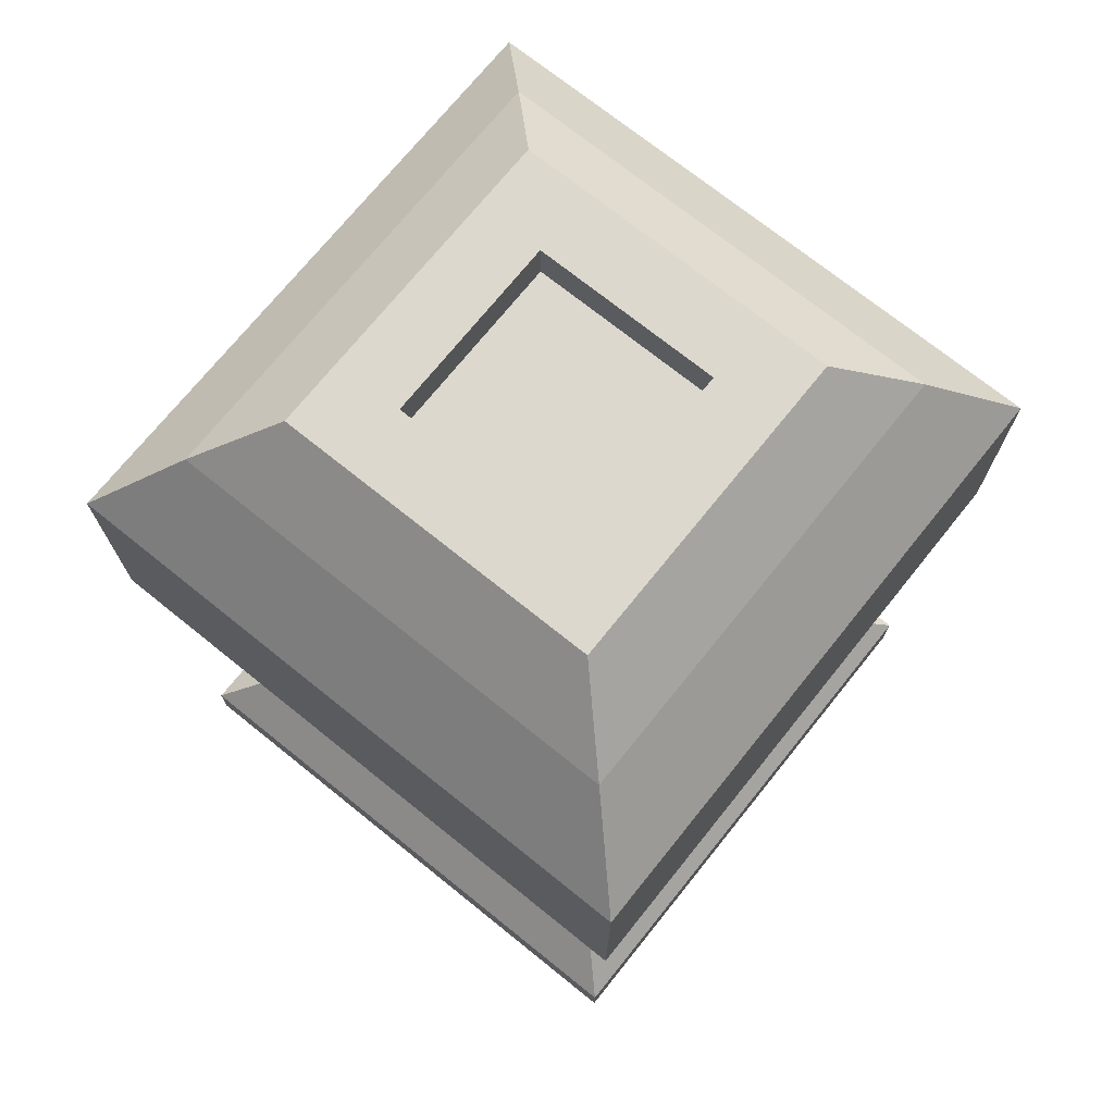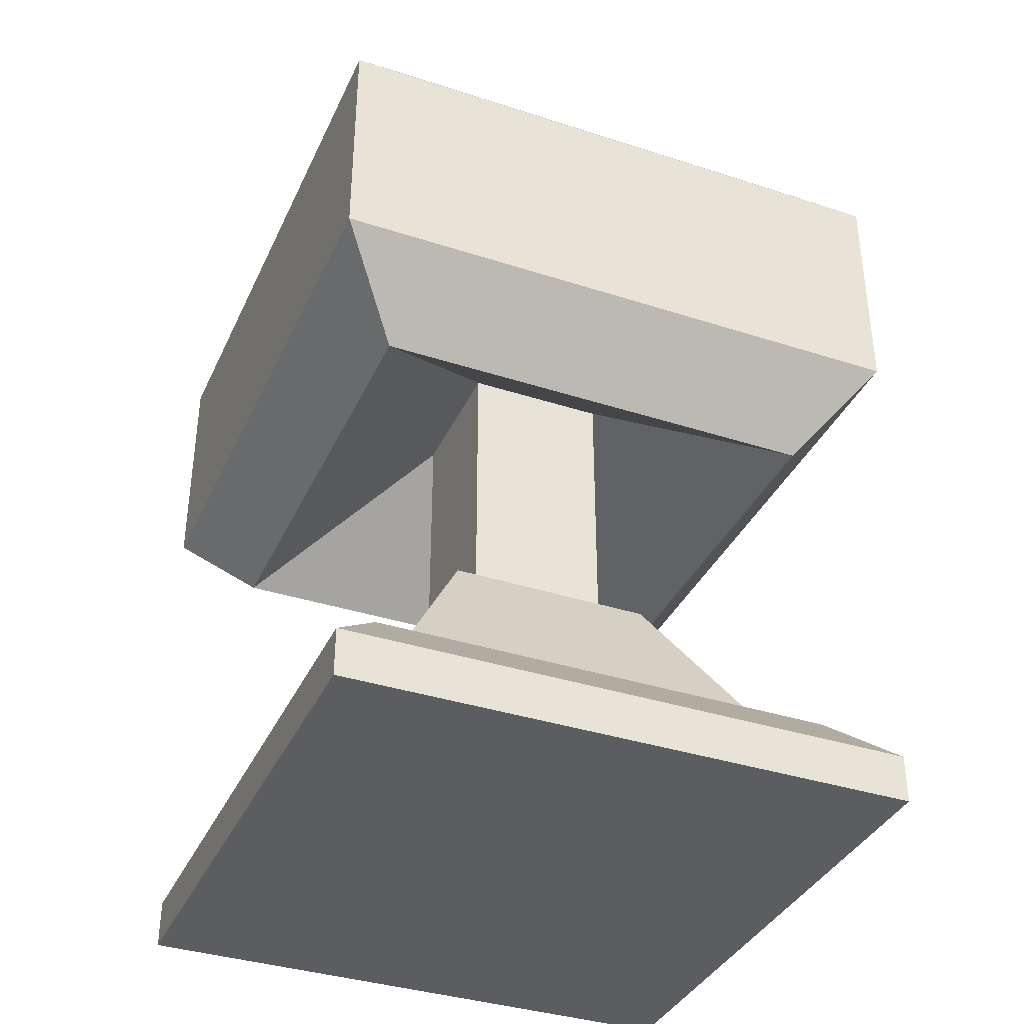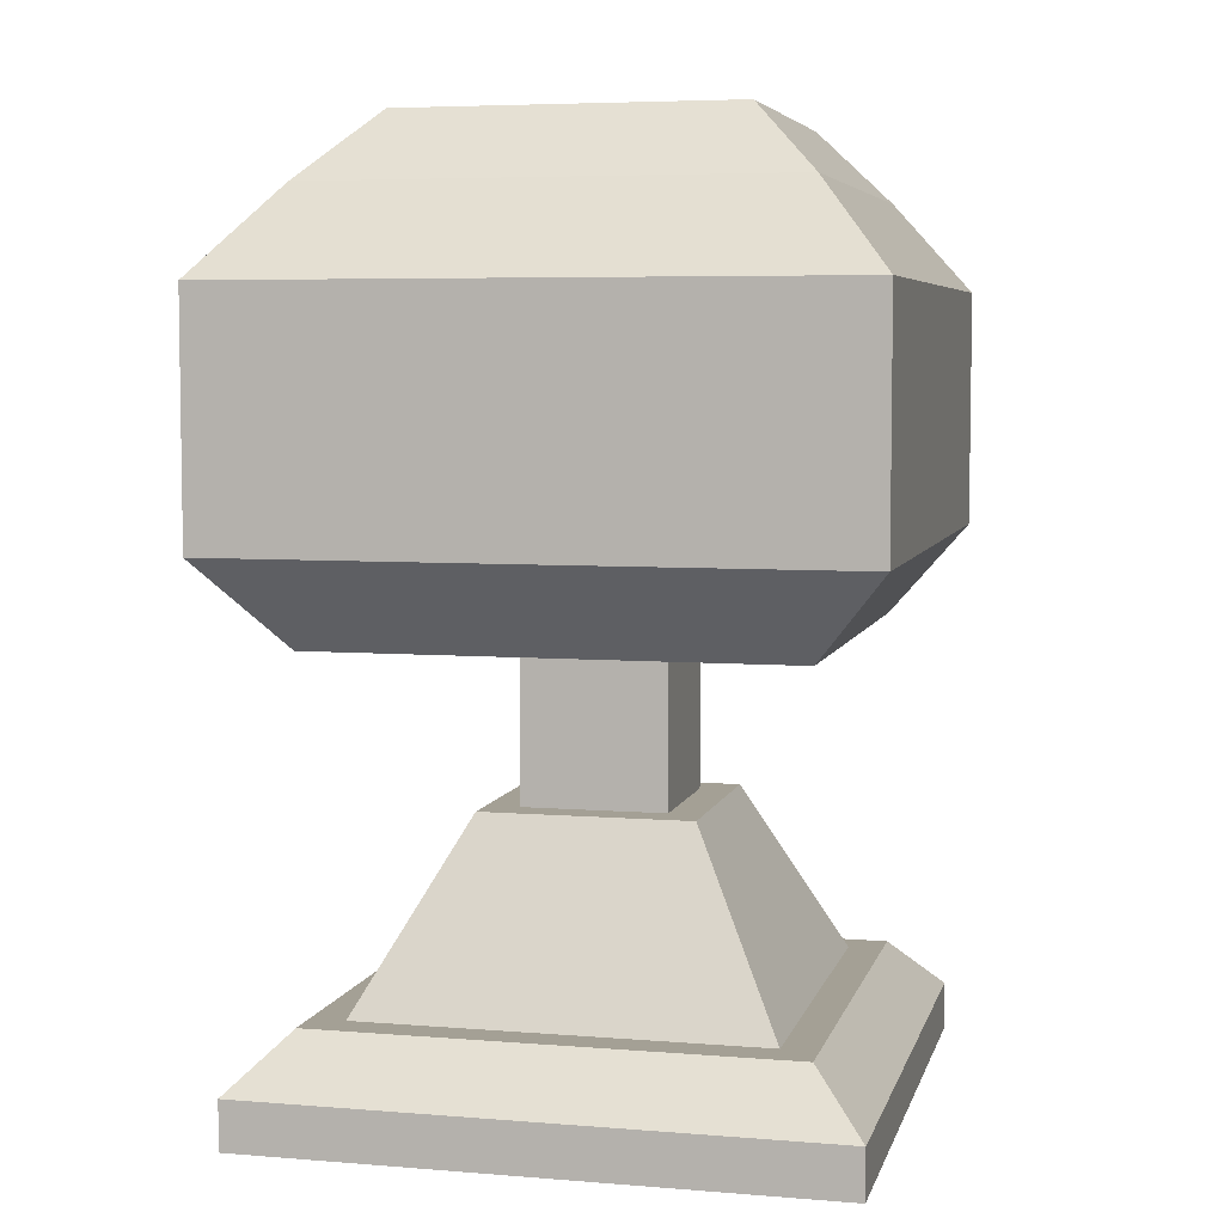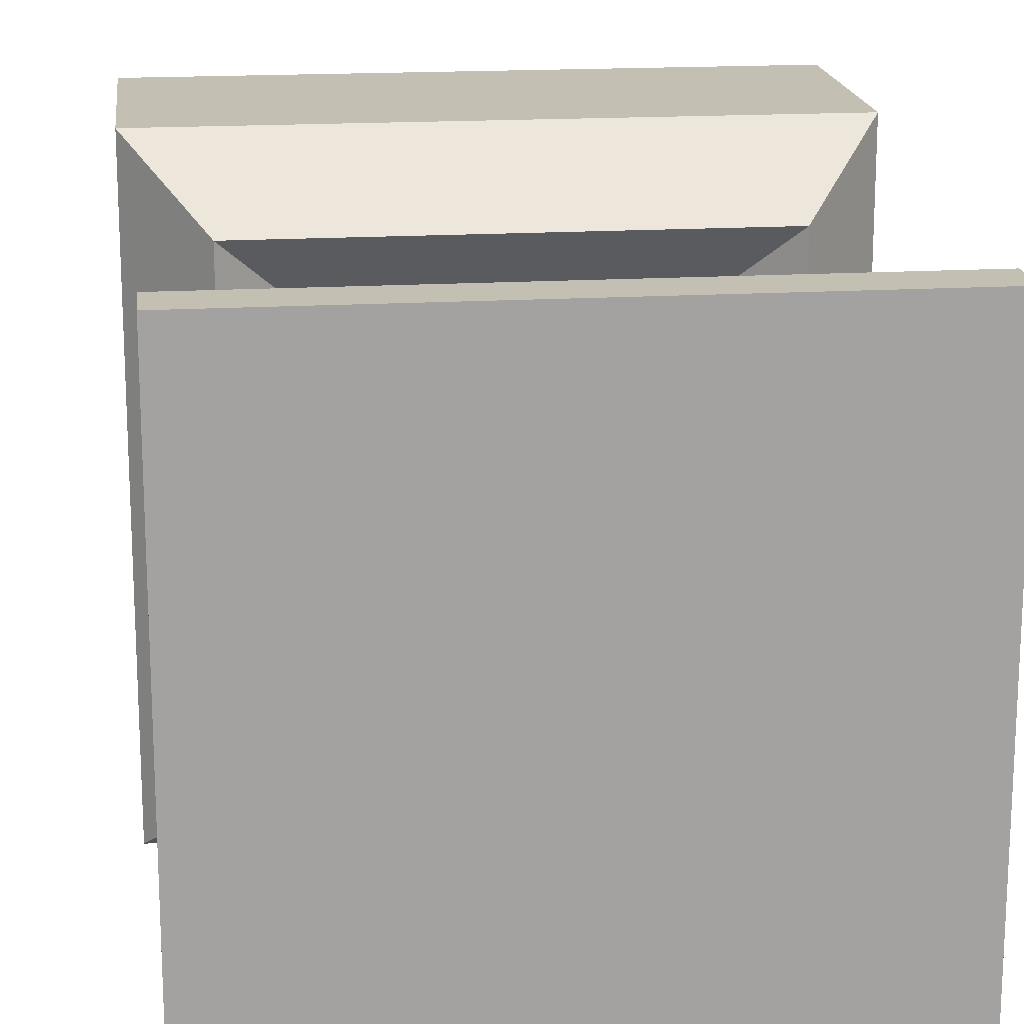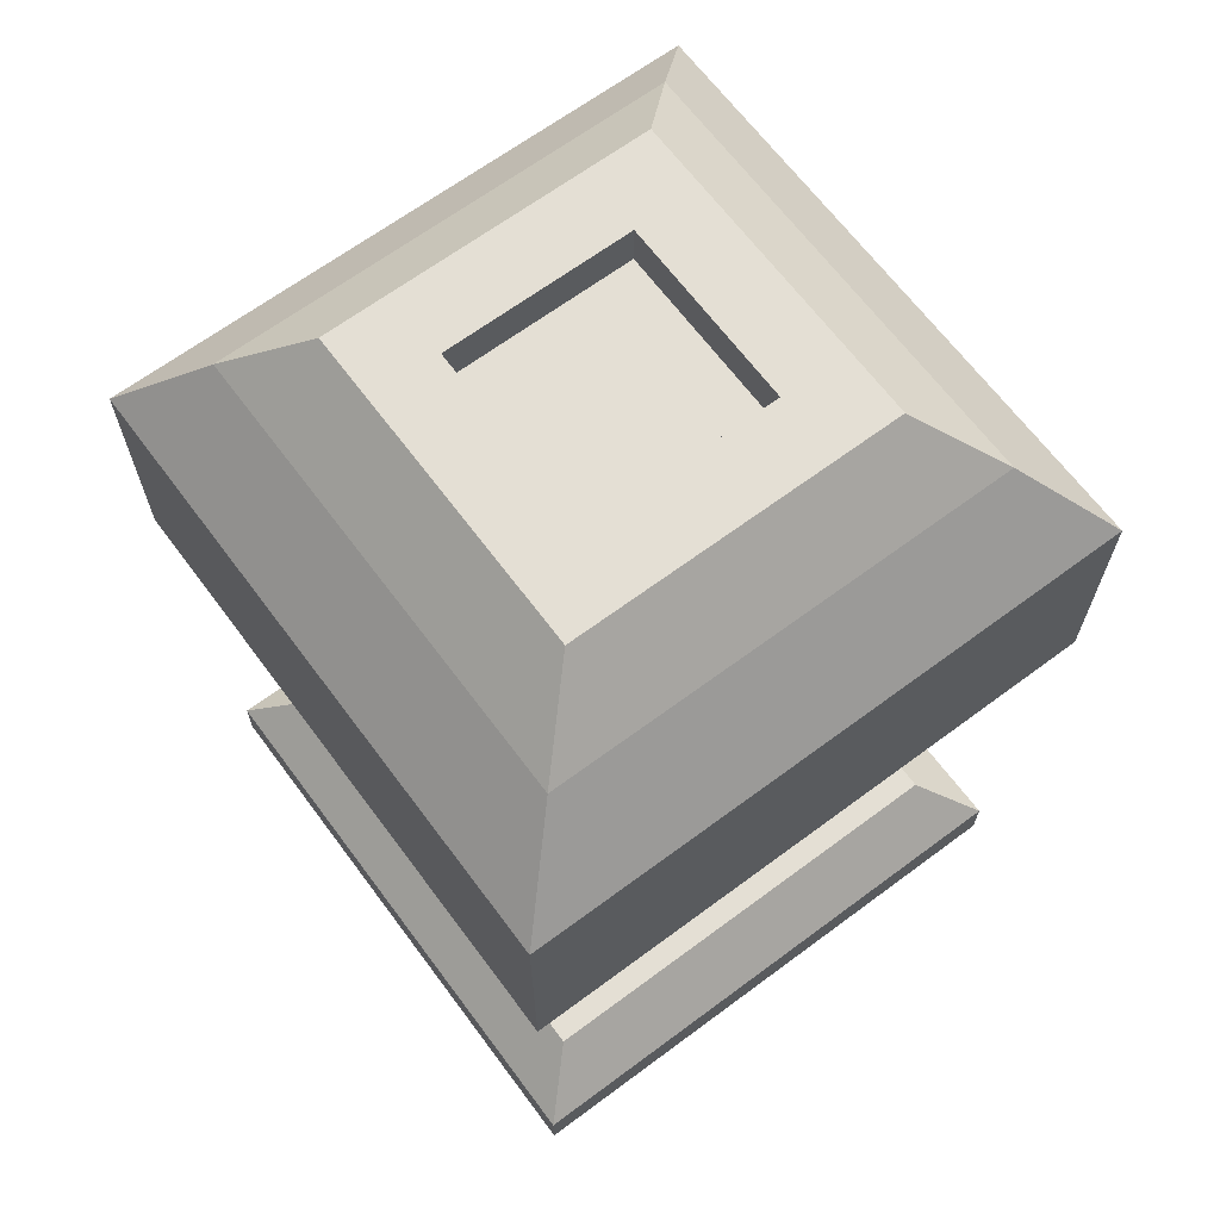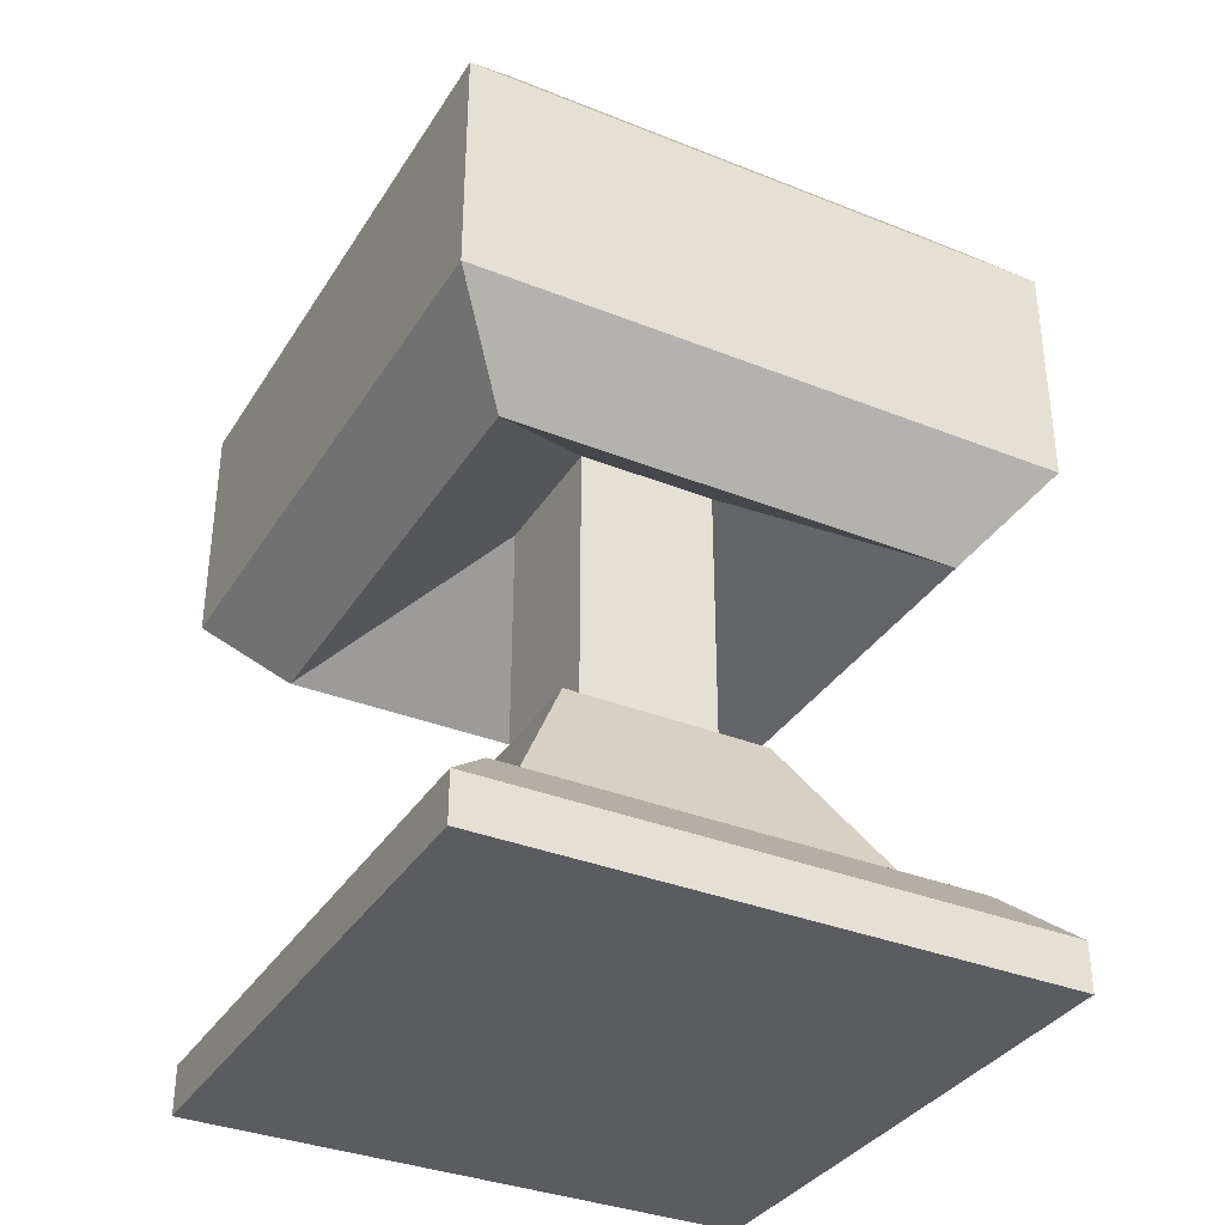
<metadata>
{"format":"obj","ext":"obj","renderer":"f3d","projection":"perspective","resolution":1024,"background":"white","views":[{"elev":72.3,"azim":-141.2,"up":"+Y"},{"elev":-37.0,"azim":-22.7,"up":"+Y"},{"elev":5.7,"azim":13.8,"up":"+Y"},{"elev":17.7,"azim":-6.6,"up":"+Z"},{"elev":66.3,"azim":143.3,"up":"+Y"},{"elev":-35.0,"azim":152.0,"up":"+Y"}]}
</metadata>
<code>
o Cube.001
v 0.6926 -0.6445 0.6926
v 0.6926 -0.6445 -0.6926
v 0.3626 -0.0206 -0.3626
v 0.3626 -0.0206 0.3626
v 0.814 -0.6445 0.814
v 0.814 -0.6445 -0.814
v -0.6926 -0.6445 0.6926
v -0.6926 -0.6445 -0.6926
v -0.814 -0.6445 -0.814
v -0.814 -0.6445 0.814
v -1 -1 -1
v 1 -1 -1
v 1 -1 1
v -1 -1 1
v 1 -0.8305 1
v -1 -0.8305 1
v -1 -0.8305 -1
v 1 -0.8305 -1
v 0.2464 -0.0206 -0.2464
v -0.2464 -0.0206 -0.2464
v -0.3626 -0.0206 0.3626
v -0.3626 -0.0206 -0.3626
v 0.2464 -0.0206 0.2464
v -0.2464 -0.0206 0.2464
f 1 2 3 4
f 2 1 5 6
f 7 8 9 10
f 11 12 13 14
f 13 15 16 14
f 8 2 6 9
f 14 16 17 11
f 1 7 10 5
f 11 17 18 12
f 8 7 21 22
f 7 1 4 21
f 2 8 22 3
f 23 24 21 4
f 19 23 4 3
f 24 20 22 21
f 20 19 3 22
f 5 10 16 15
f 6 5 15 18
f 10 9 17 16
f 9 6 18 17
f 12 18 15 13
o Cube.002
v 0.2464 -0.0206 -0.2464
v -0.2464 -0.0206 -0.2464
v -0.2464 0.9915 -0.2464
v 0.2464 0.9915 -0.2464
v 0.2464 -0.0206 0.2464
v -0.2464 -0.0206 0.2464
v 0.2464 0.9915 0.2464
v -0.2464 0.9915 0.2464
f 25 26 27 28
f 29 25 28 31
f 26 30 32 27
f 30 29 31 32
o Cube.003
v -0.2464 0.9915 -0.2464
v 0.2464 0.9915 -0.2464
v 0.2464 0.9915 0.2464
v -0.2464 0.9915 0.2464
v 0.8072 0.5375 -0.8072
v 0.8072 0.5375 0.8072
v -0.8072 0.5375 -0.8072
v -0.8072 0.5375 0.8072
v 1.06 1.662 1.06
v 1.06 1.662 -1.06
v 0.8072 1.964 -0.8072
v 0.8072 1.964 0.8072
v -1.06 1.662 -1.06
v -1.06 1.662 1.06
v -0.8072 1.964 0.8072
v -0.8072 1.964 -0.8072
v 0.332 2.197 -0.332
v -0.332 2.197 -0.332
v -0.332 2.044 -0.332
v 0.332 2.044 -0.332
v 0.5737 2.197 0.5737
v -0.5737 2.197 0.5737
v 0.5737 2.197 -0.5737
v -0.5737 2.197 -0.5737
v 0.332 2.197 0.332
v -0.332 2.197 0.332
v -0.332 2.044 0.332
v 0.332 2.044 0.332
v 1.06 0.8393 1.06
v -1.06 0.8393 1.06
v -1.06 1.016 1.06
v 1.06 1.016 1.06
v 1.06 1.485 1.06
v -1.06 1.485 1.06
v -1.06 0.8393 -1.06
v 1.06 0.8393 -1.06
v 1.06 1.016 -1.06
v -1.06 1.016 -1.06
v -1.06 1.485 -1.06
v 1.06 1.485 -1.06
f 35 34 37 38
f 34 33 39 37
f 36 35 38 40
f 33 36 40 39
f 41 42 43 44
f 45 46 47 48
f 42 45 48 43
f 49 50 51 52
f 53 54 47 44
f 55 53 44 43
f 54 56 48 47
f 56 55 43 48
f 46 41 44 47
f 57 58 54 53
f 49 57 53 55
f 58 50 56 54
f 50 49 55 56
f 52 51 59 60
f 57 49 52 60
f 50 58 59 51
f 58 57 60 59
f 40 38 61 62
f 63 64 65 66
f 37 39 67 68
f 69 70 71 72
f 39 40 62 67
f 70 63 66 71
f 38 37 68 61
f 64 69 72 65
f 64 63 62 61
f 66 65 41 46
f 70 69 68 67
f 72 71 45 42
f 63 70 67 62
f 71 66 46 45
f 69 64 61 68
f 65 72 42 41

</code>
